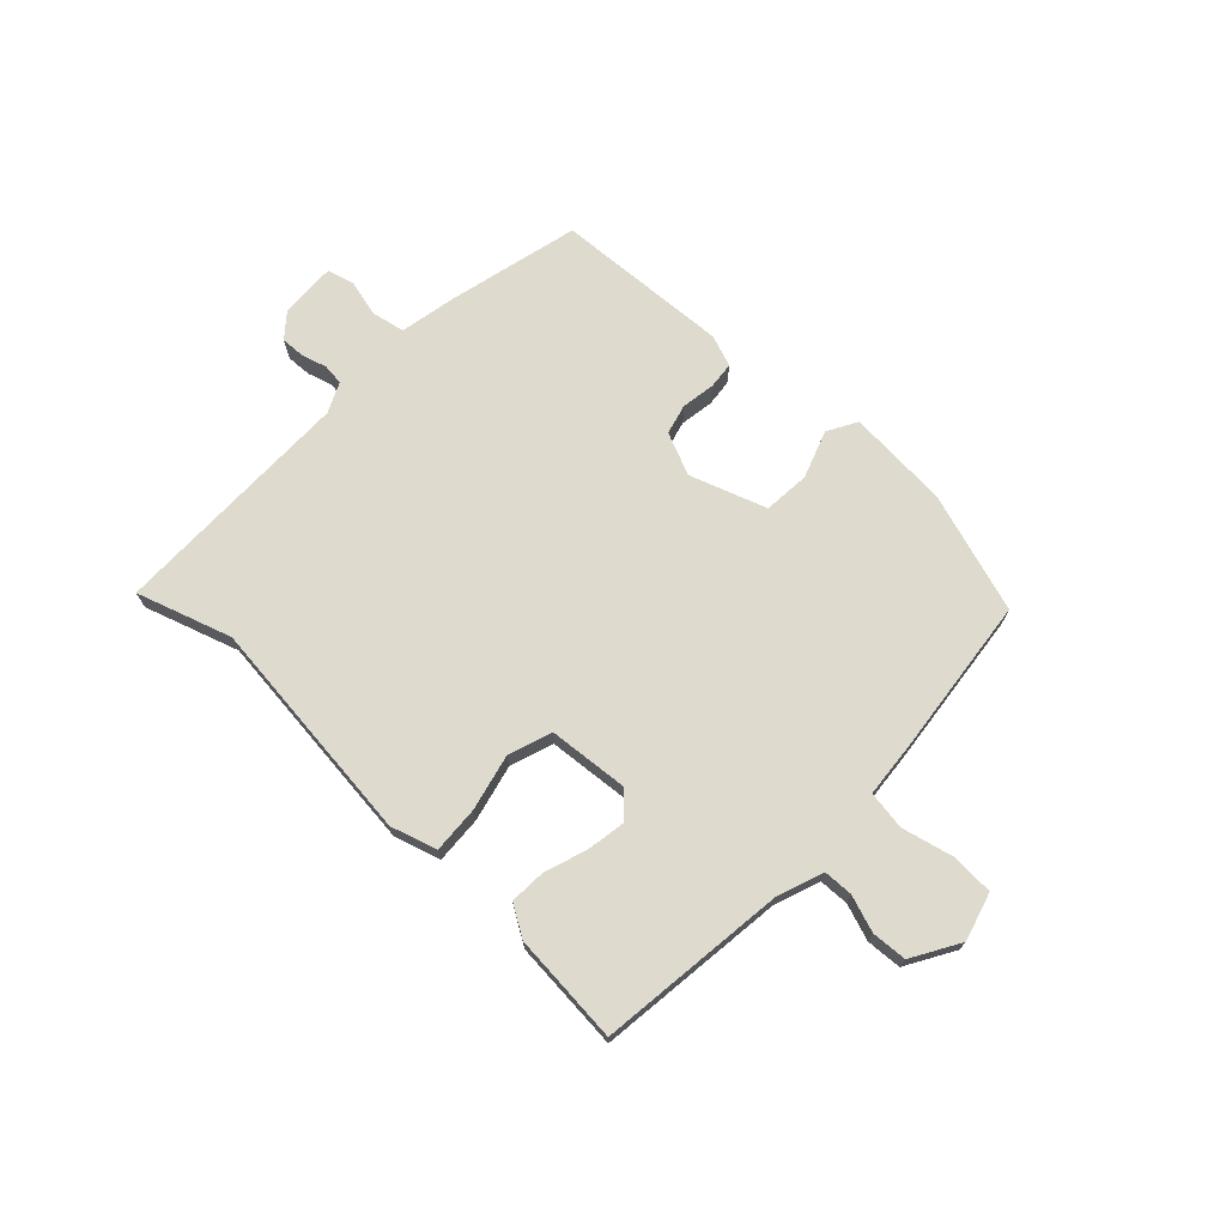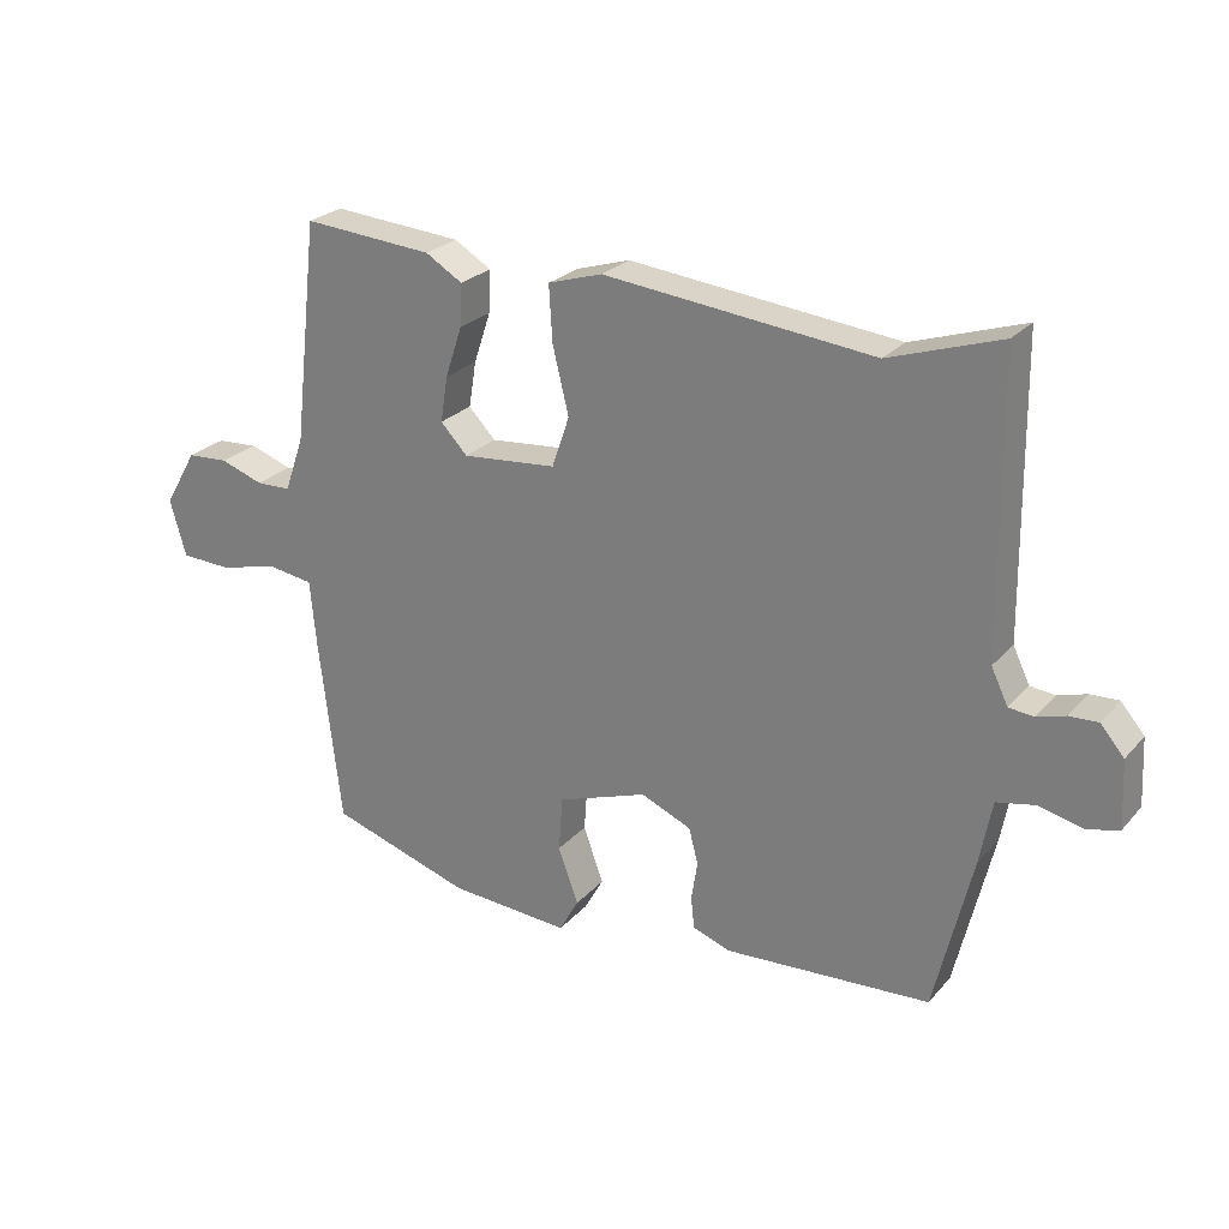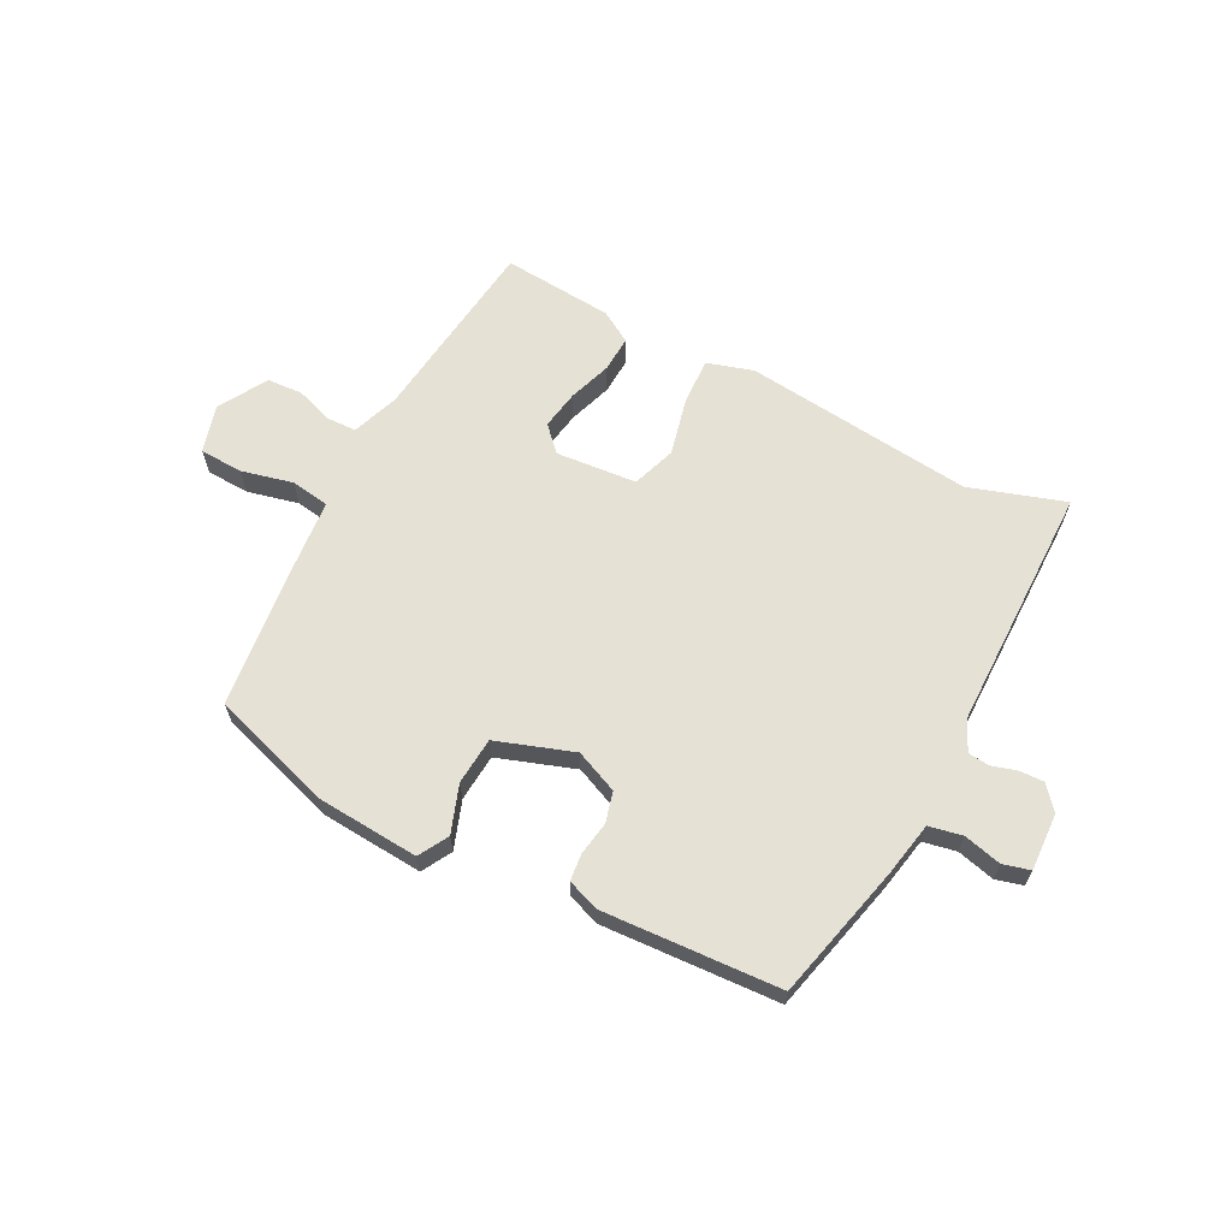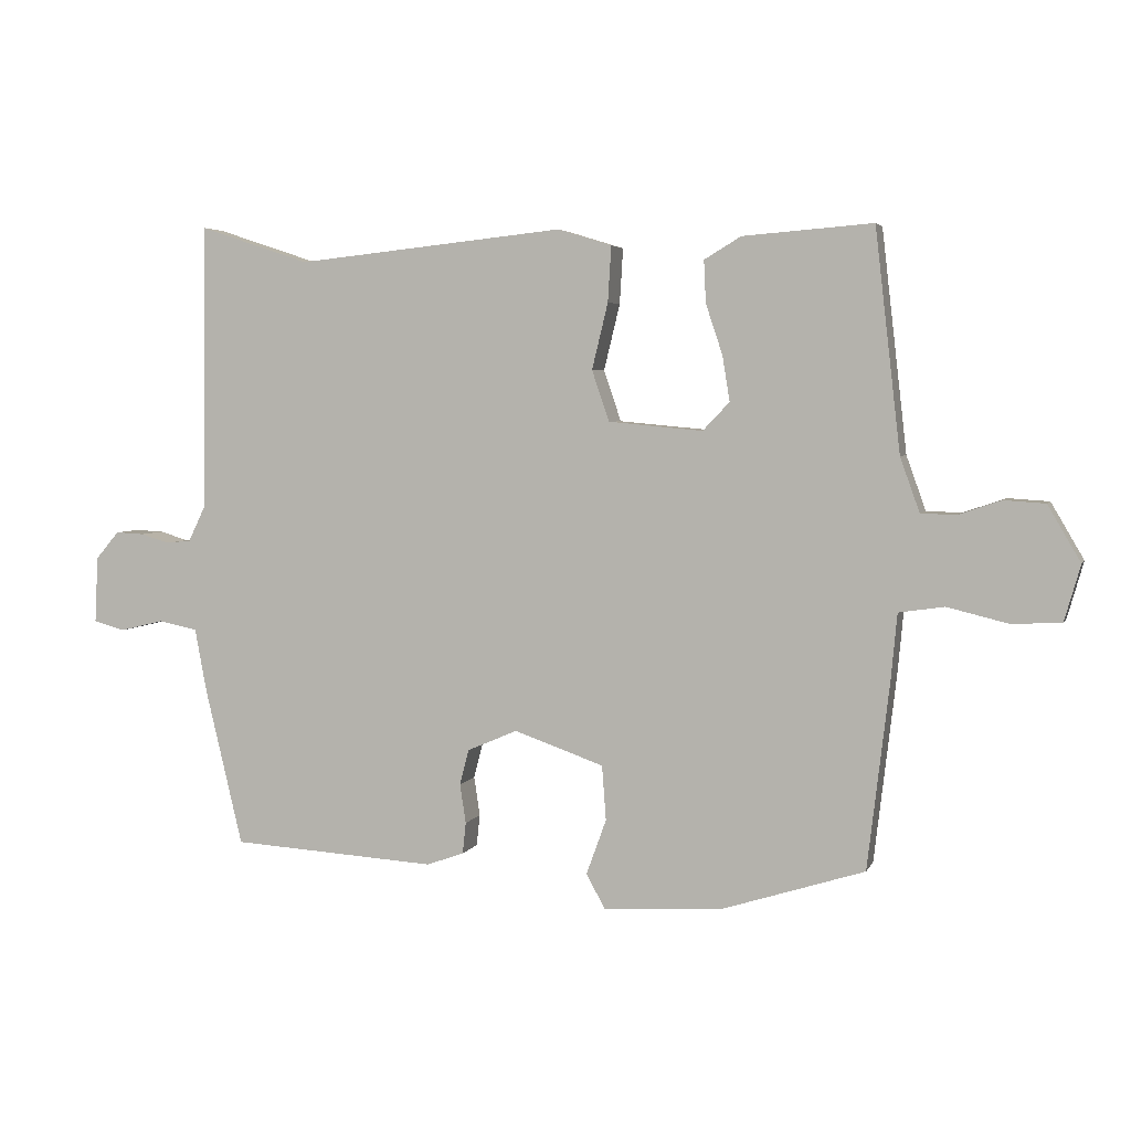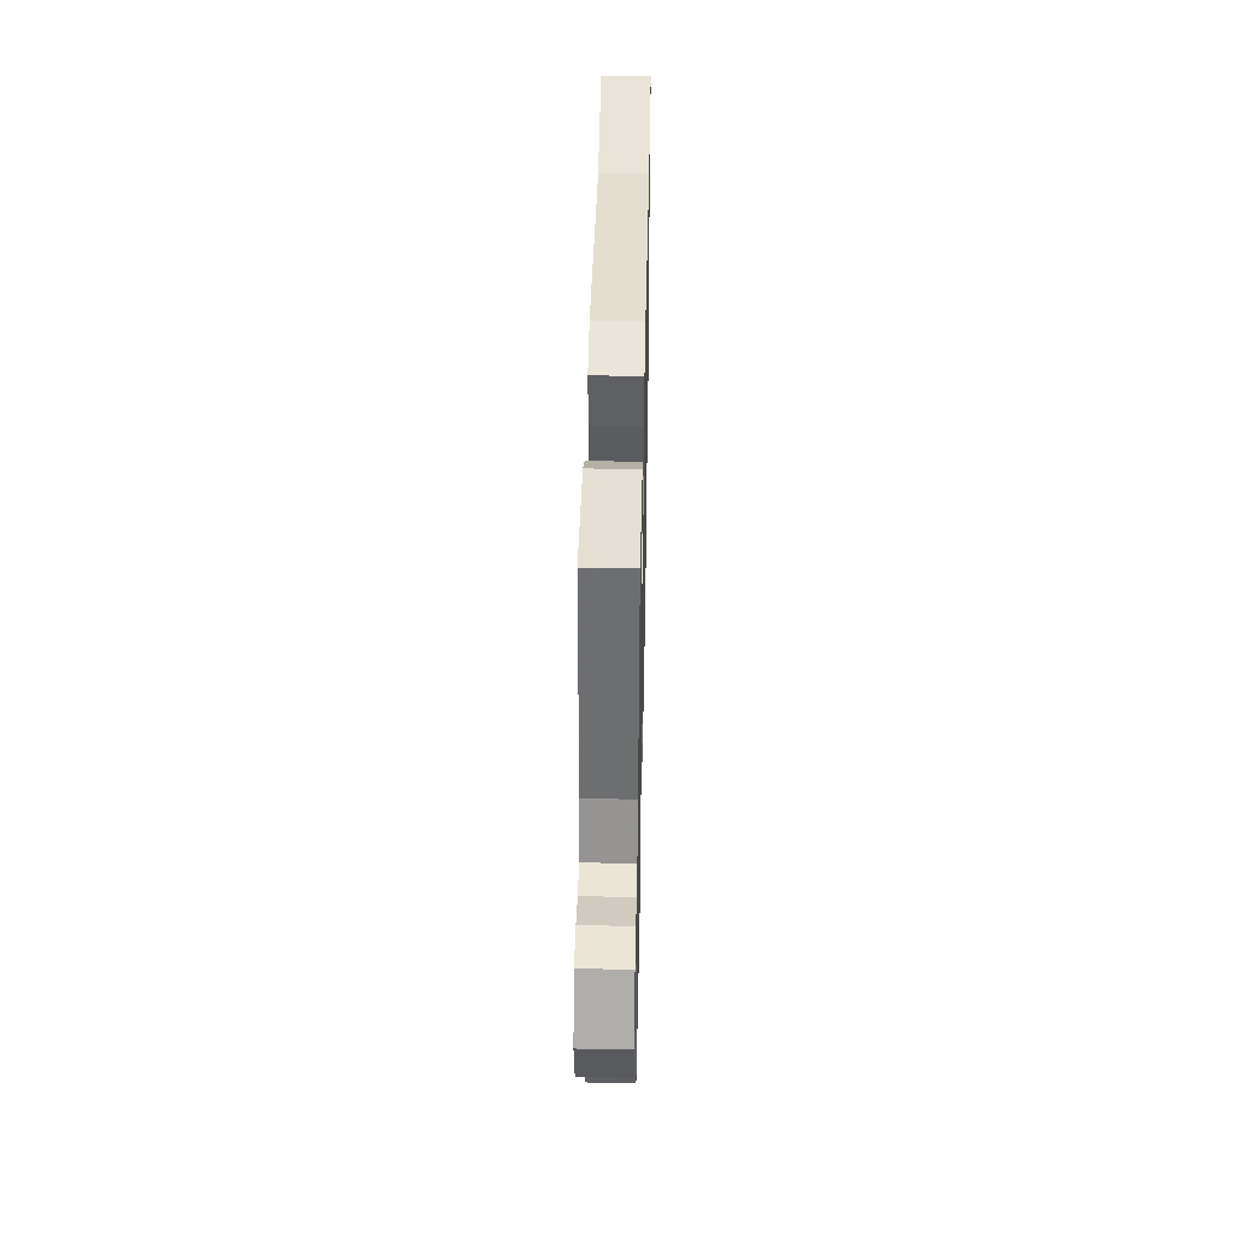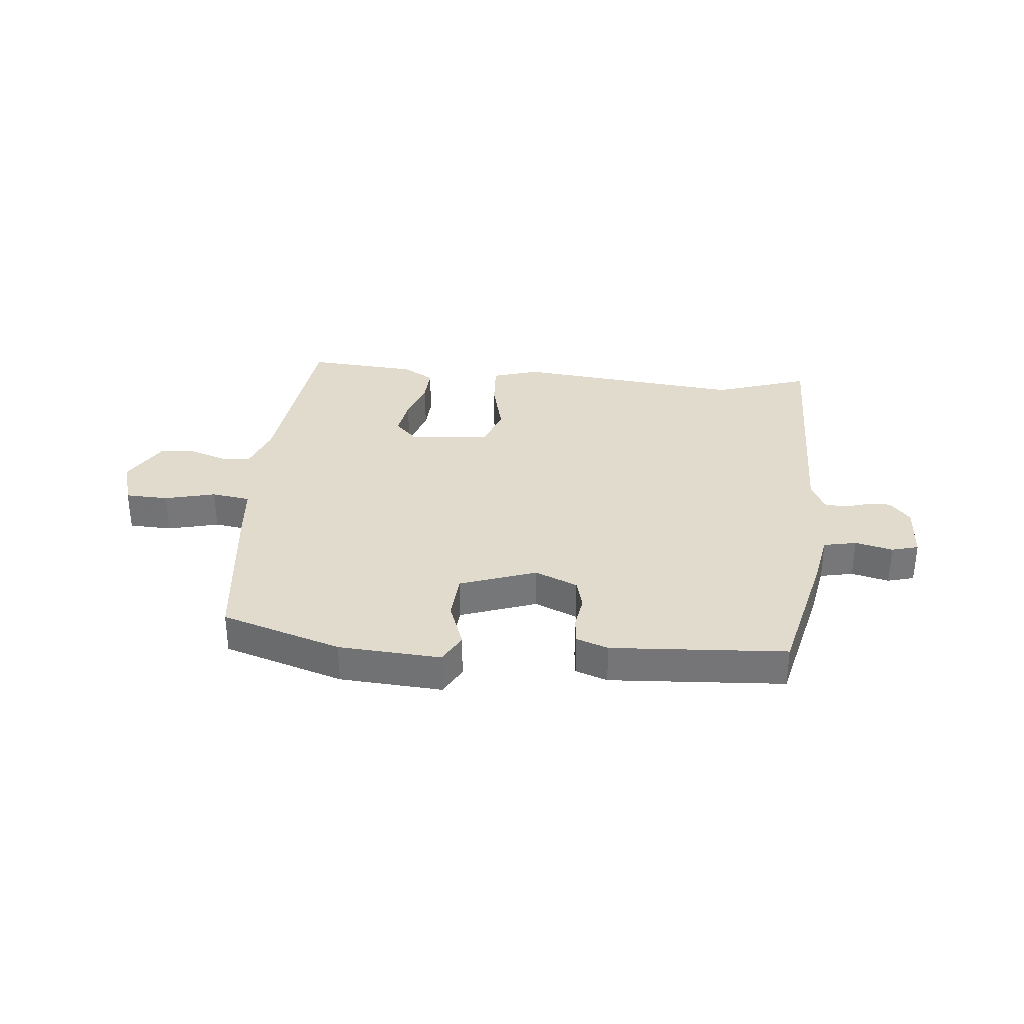
<metadata>
{"format":"obj","ext":"obj","renderer":"f3d","projection":"perspective","resolution":1024,"background":"white","views":[{"elev":71.2,"azim":43.7,"up":"+Y"},{"elev":25.1,"azim":-149.0,"up":"+Z"},{"elev":64.1,"azim":-152.3,"up":"+Y"},{"elev":4.1,"azim":15.7,"up":"+Z"},{"elev":42.3,"azim":91.2,"up":"+Z"},{"elev":33.2,"azim":-174.6,"up":"+Y"}]}
</metadata>
<code>
v -0.542 0.07 0.514
v -0.376 0.07 0.459
v 0.025 0.07 0.501
v 0.106 0.07 0.476
v 0.101 0.07 0.393
v 0.077 0.07 0.294
v 0.103 0.07 0.218
v 0.244 0.07 0.205
v 0.284 0.07 0.247
v 0.273 0.07 0.315
v 0.248 0.07 0.39
v 0.245 0.07 0.453
v 0.3 0.07 0.486
v 0.494 0.07 0.501
v 0.532 0.07 0.17
v 0.561 0.07 0.089
v 0.613 0.07 0.087
v 0.677 0.07 0.109
v 0.739 0.07 0.105
v 0.788 0.07 0.021
v 0.764 0.07 -0.063
v 0.689 0.07 -0.066
v 0.599 0.07 -0.044
v 0.531 0.07 -0.054
v 0.522 0.07 -0.151
v 0.489 0.07 -0.432
v 0.278 0.07 -0.499
v 0.098 0.07 -0.511
v 0.069 0.07 -0.459
v 0.099 0.07 -0.376
v 0.093 0.07 -0.294
v -0.041 0.07 -0.247
v -0.116 0.07 -0.279
v -0.13 0.07 -0.332
v -0.121 0.07 -0.391
v -0.126 0.07 -0.438
v -0.182 0.07 -0.458
v -0.49 0.07 -0.439
v -0.546 0.07 -0.204
v -0.564 0.07 -0.108
v -0.622 0.07 -0.096
v -0.688 0.07 -0.112
v -0.735 0.07 -0.099
v -0.73 0.07 0.001
v -0.695 0.07 0.042
v -0.652 0.07 0.04
v -0.609 0.07 0.027
v -0.572 0.07 0.031
v -0.547 0.07 0.083
v -0.542 0 0.514
v -0.376 0 0.459
v 0.025 0 0.501
v 0.106 0 0.476
v 0.101 0 0.393
v 0.077 0 0.294
v 0.103 0 0.218
v 0.244 0 0.205
v 0.284 0 0.247
v 0.273 0 0.315
v 0.248 0 0.39
v 0.245 0 0.453
v 0.3 0 0.486
v 0.494 0 0.501
v 0.532 0 0.17
v 0.561 0 0.089
v 0.613 0 0.087
v 0.677 0 0.109
v 0.739 0 0.105
v 0.788 0 0.021
v 0.764 0 -0.063
v 0.689 0 -0.066
v 0.599 0 -0.044
v 0.531 0 -0.054
v 0.522 0 -0.151
v 0.489 0 -0.432
v 0.278 0 -0.499
v 0.098 0 -0.511
v 0.069 0 -0.459
v 0.099 0 -0.376
v 0.093 0 -0.294
v -0.041 0 -0.247
v -0.116 0 -0.279
v -0.13 0 -0.332
v -0.121 0 -0.391
v -0.126 0 -0.438
v -0.182 0 -0.458
v -0.49 0 -0.439
v -0.546 0 -0.204
v -0.564 0 -0.108
v -0.622 0 -0.096
v -0.688 0 -0.112
v -0.735 0 -0.099
v -0.73 0 0.001
v -0.695 0 0.042
v -0.652 0 0.04
v -0.609 0 0.027
v -0.572 0 0.031
v -0.547 0 0.083
f 45 46 47
f 44 45 47
f 43 44 47
f 42 43 47
f 41 42 47
f 40 41 47 48
f 40 48 49
f 39 40 49
f 38 39 49
f 37 38 49
f 36 37 49
f 35 36 49
f 34 35 49
f 28 29 30
f 27 28 30
f 26 27 30
f 25 26 30
f 24 25 30
f 24 30 31
f 21 22 23
f 20 21 23
f 19 20 23
f 18 19 23
f 17 18 23
f 16 17 23 24
f 24 31 32
f 16 24 32
f 15 16 32
f 13 14 15
f 12 13 15
f 11 12 15
f 10 11 15
f 4 5 6
f 3 4 6
f 2 3 6
f 2 6 7
f 49 1 2
f 34 49 2
f 33 34 2
f 9 10 15
f 15 32 33
f 9 15 33
f 8 9 33
f 33 2 7
f 7 8 33
f 96 95 94
f 96 94 93
f 96 93 92
f 96 92 91
f 96 91 90
f 97 96 90 89
f 98 97 89
f 98 89 88
f 98 88 87
f 98 87 86
f 98 86 85
f 98 85 84
f 98 84 83
f 79 78 77
f 79 77 76
f 79 76 75
f 79 75 74
f 79 74 73
f 80 79 73
f 72 71 70
f 72 70 69
f 72 69 68
f 72 68 67
f 72 67 66
f 73 72 66 65
f 81 80 73
f 81 73 65
f 81 65 64
f 64 63 62
f 64 62 61
f 64 61 60
f 64 60 59
f 55 54 53
f 55 53 52
f 55 52 51
f 56 55 51
f 51 50 98
f 51 98 83
f 51 83 82
f 64 59 58
f 82 81 64
f 82 64 58
f 82 58 57
f 56 51 82
f 82 57 56
f 1 50 51 2
f 2 51 52 3
f 3 52 53 4
f 4 53 54 5
f 5 54 55 6
f 6 55 56 7
f 7 56 57 8
f 8 57 58 9
f 9 58 59 10
f 10 59 60 11
f 11 60 61 12
f 12 61 62 13
f 13 62 63 14
f 14 63 64 15
f 15 64 65 16
f 16 65 66 17
f 17 66 67 18
f 18 67 68 19
f 19 68 69 20
f 20 69 70 21
f 21 70 71 22
f 22 71 72 23
f 23 72 73 24
f 24 73 74 25
f 25 74 75 26
f 26 75 76 27
f 27 76 77 28
f 28 77 78 29
f 29 78 79 30
f 30 79 80 31
f 31 80 81 32
f 32 81 82 33
f 33 82 83 34
f 34 83 84 35
f 35 84 85 36
f 36 85 86 37
f 37 86 87 38
f 38 87 88 39
f 39 88 89 40
f 40 89 90 41
f 41 90 91 42
f 42 91 92 43
f 43 92 93 44
f 44 93 94 45
f 45 94 95 46
f 46 95 96 47
f 47 96 97 48
f 48 97 98 49
f 49 98 50 1

</code>
